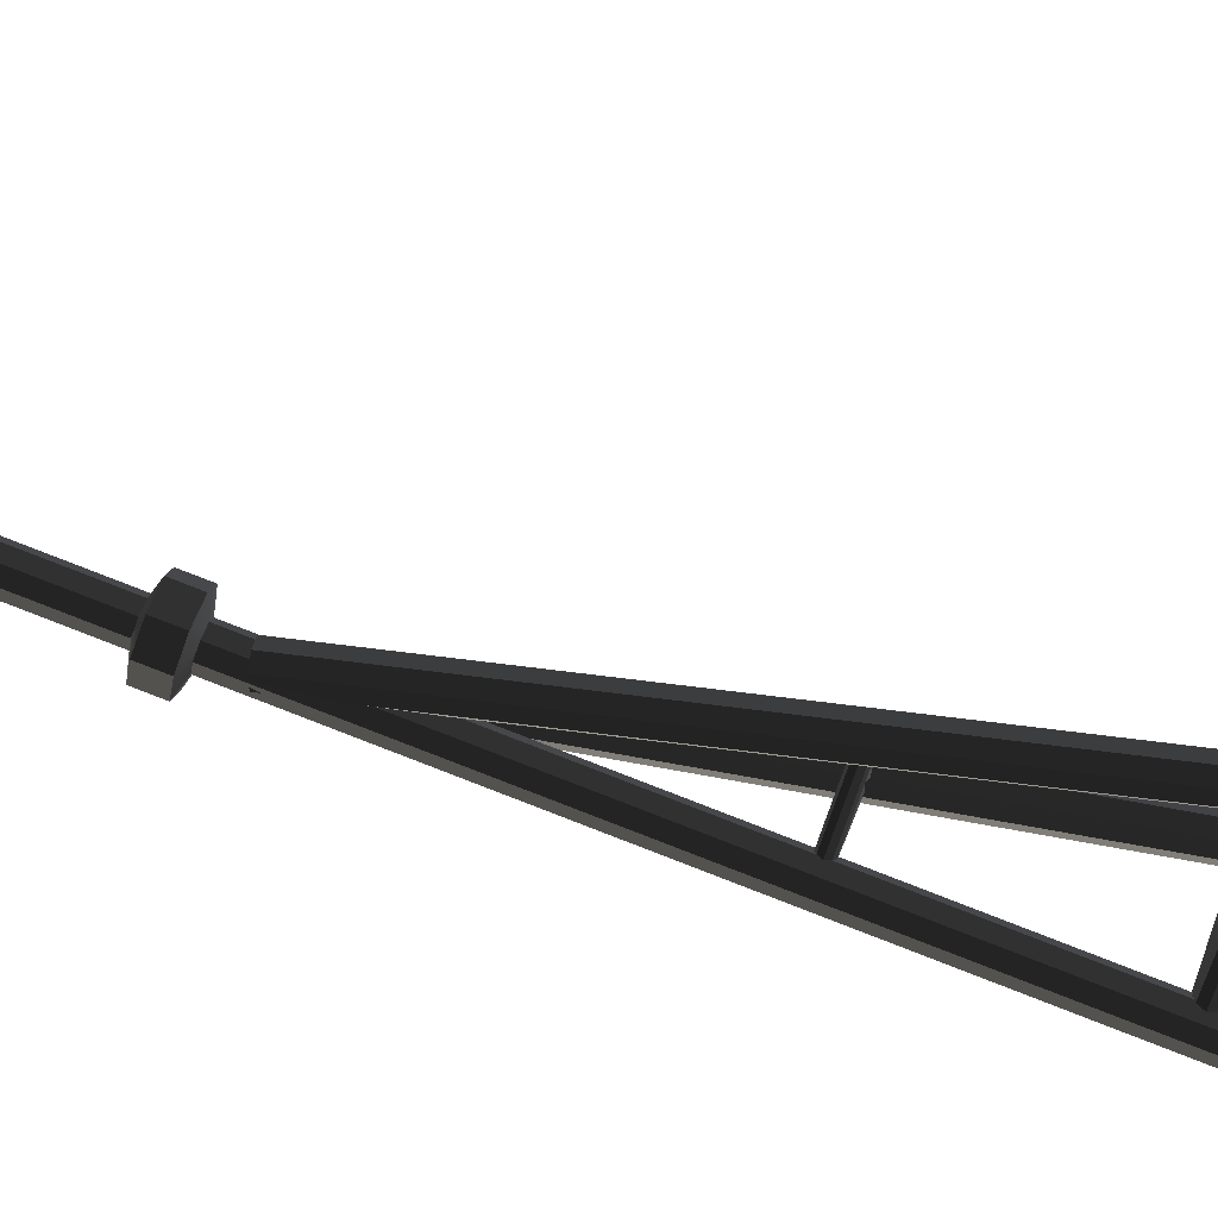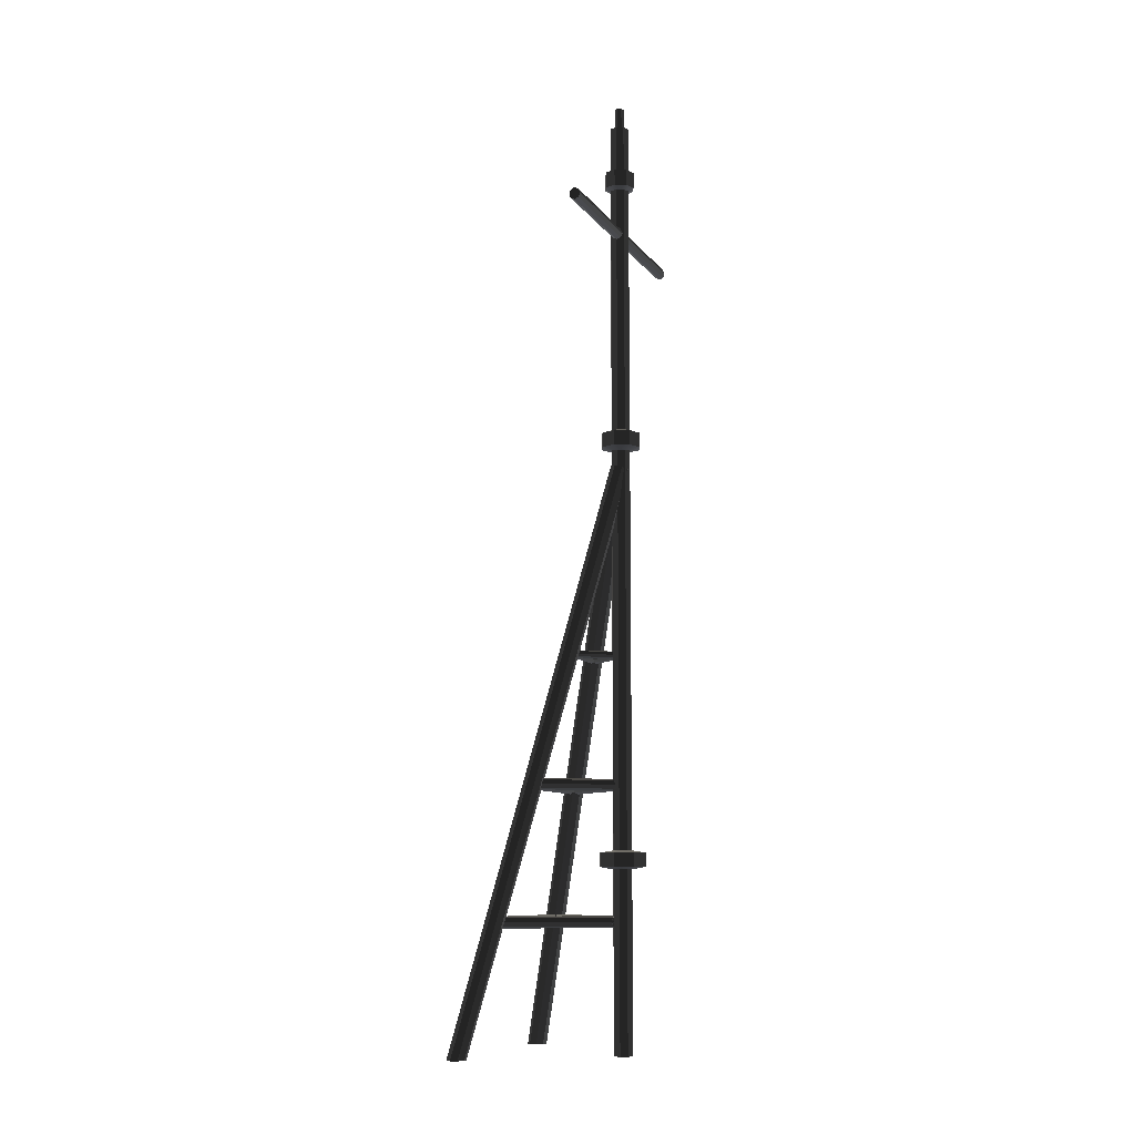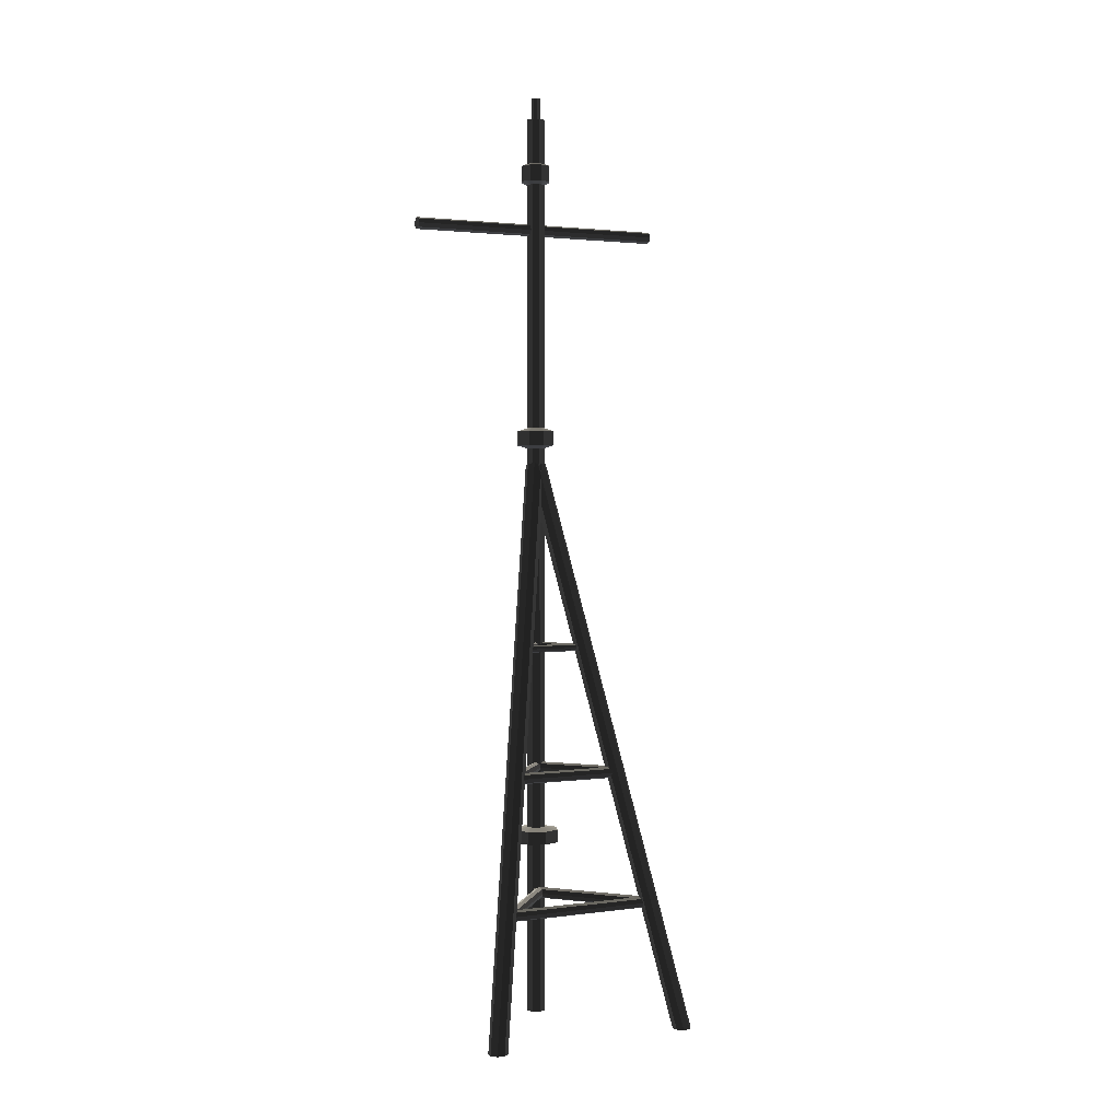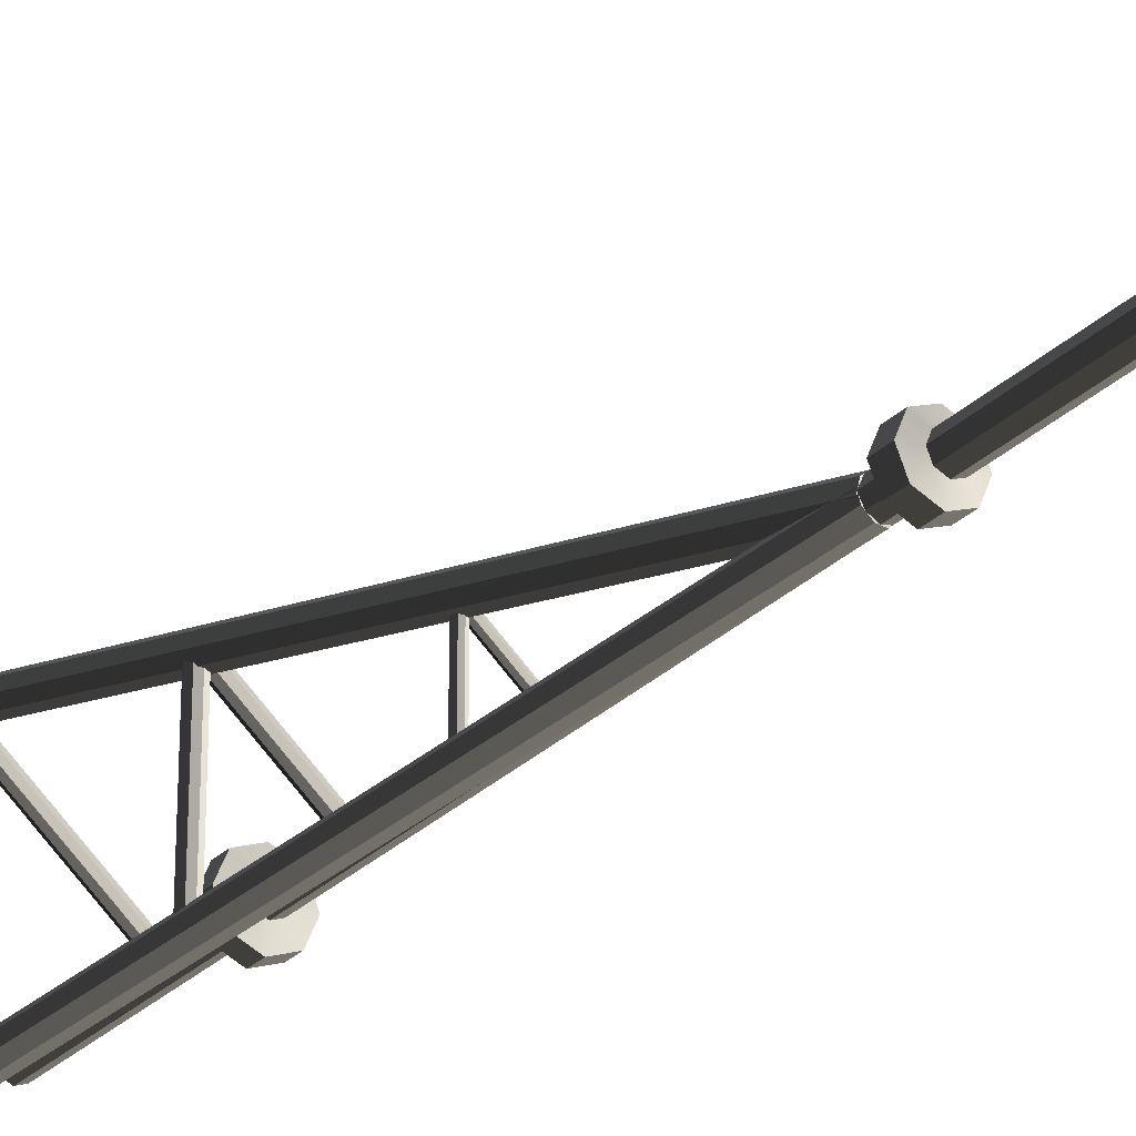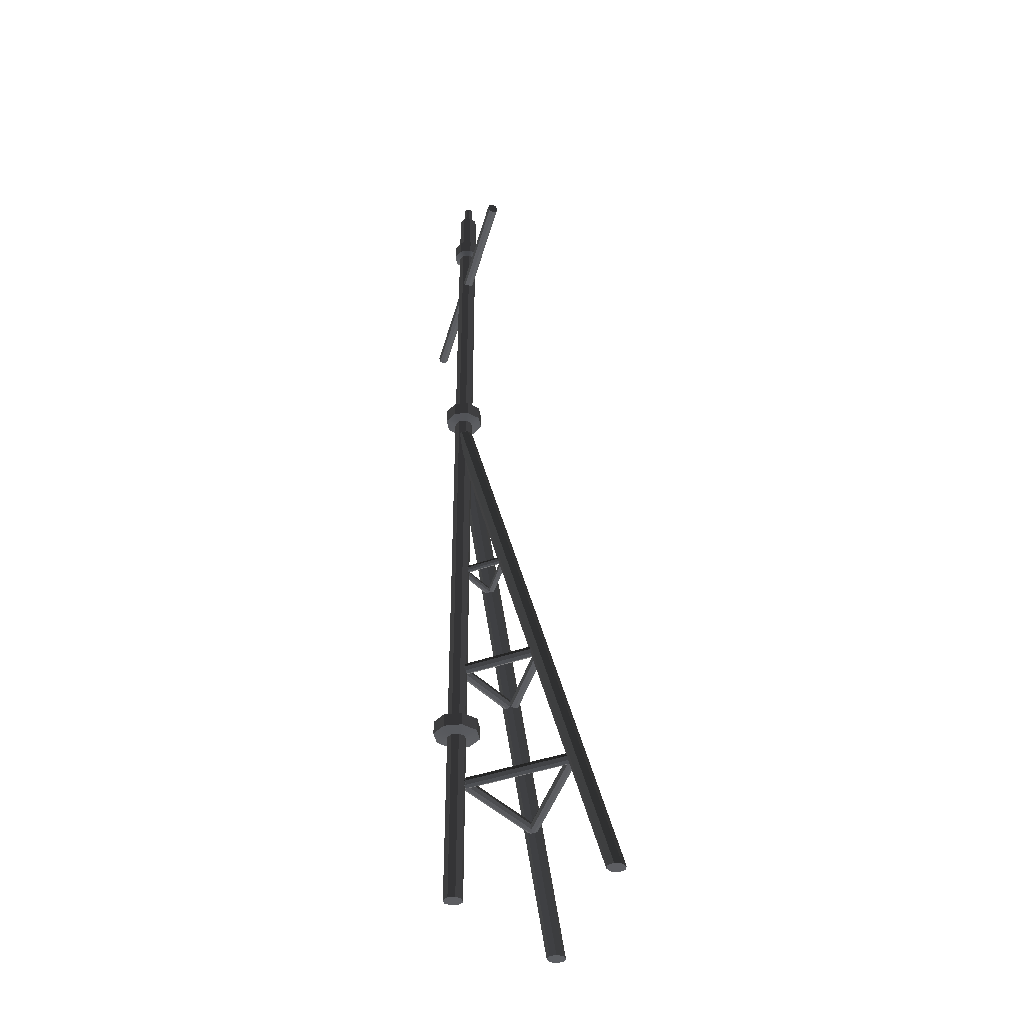
<metadata>
{"format":"obj","ext":"obj","renderer":"f3d","projection":"perspective","resolution":1024,"background":"white","views":[{"elev":79.4,"azim":111.2,"up":"+Y"},{"elev":-9.4,"azim":20.6,"up":"+Z"},{"elev":2.1,"azim":-116.4,"up":"+Z"},{"elev":-28.0,"azim":-34.5,"up":"+Y"},{"elev":-38.3,"azim":165.7,"up":"+Z"}]}
</metadata>
<code>
o Cylinder.008_Cylinder.012
v 2.88 4.97 15.28
v 2.88 0.04295 15.28
v 2.953 0.04295 15.24
v 2.953 4.97 15.24
v 2.983 0.04295 15.17
v 2.983 4.97 15.17
v 2.953 0.04295 15.09
v 2.953 4.97 15.09
v 2.88 0.04295 15.05
v 2.88 4.97 15.05
v 2.807 0.04295 15.09
v 2.807 4.97 15.09
v 2.776 0.04295 15.17
v 2.776 4.97 15.17
v 2.807 0.04295 15.24
v 2.807 4.97 15.24
v 0.9531 1.064 2.359
v 0.9531 3.877 2.359
v 0.9816 3.877 2.285
v 0.9816 1.064 2.285
v 1.05 3.877 2.254
v 1.05 1.064 2.254
v 1.119 3.877 2.285
v 1.119 1.064 2.285
v 1.148 3.877 2.359
v 1.148 1.064 2.359
v 1.119 3.877 2.434
v 1.119 1.064 2.434
v 1.05 3.877 2.465
v 1.05 1.064 2.465
v 0.9816 3.877 2.434
v 0.9816 1.064 2.434
v 1.436 1.363 4.798
v 1.436 3.596 4.798
v 1.464 3.596 4.724
v 1.464 1.363 4.724
v 1.533 3.596 4.693
v 1.533 1.363 4.693
v 1.602 3.596 4.724
v 1.602 1.363 4.724
v 1.63 3.596 4.798
v 1.63 1.363 4.798
v 1.602 3.596 4.872
v 1.602 1.363 4.872
v 1.533 3.596 4.903
v 1.533 1.363 4.903
v 1.464 3.596 4.872
v 1.464 1.363 4.872
v 2.059 1.908 7.159
v 2.059 3.125 7.159
v 2.078 3.125 7.109
v 2.078 1.908 7.109
v 2.124 3.125 7.089
v 2.124 1.908 7.089
v 2.17 3.125 7.109
v 2.17 1.908 7.109
v 2.189 3.125 7.159
v 2.189 1.908 7.159
v 2.17 3.125 7.209
v 2.17 1.908 7.209
v 2.124 3.125 7.229
v 2.124 1.908 7.229
v 2.078 3.125 7.209
v 2.078 1.908 7.209
v 2.88 2.687 16.44
v 2.88 2.687 17.28
v 3.007 2.634 17.28
v 3.007 2.634 16.44
v 3.06 2.506 17.28
v 3.06 2.506 16.44
v 3.007 2.379 17.28
v 3.007 2.379 16.44
v 2.88 2.326 17.28
v 2.88 2.326 16.44
v 2.752 2.379 17.28
v 2.752 2.379 16.44
v 2.699 2.506 17.28
v 2.699 2.506 16.44
v 2.943 2.443 17.28
v 2.97 2.506 17.28
v 2.97 2.506 17.69
v 2.943 2.443 17.69
v 2.752 2.634 16.44
v 2.752 2.634 17.28
v 3.007 2.379 0.01877
v 2.88 2.326 0.01877
v 2.752 2.379 0.01877
v 3.06 2.506 0.01877
v 2.699 2.506 0.01877
v 3.007 2.634 0.01877
v 2.752 2.634 0.01877
v 2.88 2.687 0.01877
v 2.88 2.687 3.625
v 2.88 2.687 10.98
v 3.007 2.634 10.98
v 3.007 2.634 3.625
v 3.06 2.506 10.98
v 3.06 2.506 3.625
v 3.007 2.379 10.98
v 3.007 2.379 3.625
v 2.88 2.326 10.98
v 2.88 2.326 3.625
v 2.752 2.379 10.98
v 2.752 2.379 3.625
v 2.699 2.506 10.98
v 2.699 2.506 3.625
v 2.752 2.634 3.625
v 2.752 2.634 10.98
v 2.88 2.88 11.04
v 3.144 2.771 11.04
v 3.254 2.506 11.04
v 3.144 2.242 11.04
v 2.88 2.132 11.04
v 2.615 2.242 11.04
v 2.506 2.506 11.04
v 2.615 2.771 11.04
v 3.254 2.506 11.31
v 3.144 2.242 11.31
v 2.615 2.242 11.31
v 2.506 2.506 11.31
v 2.88 2.88 11.31
v 3.144 2.771 11.31
v 2.615 2.771 11.31
v 2.752 2.634 11.37
v 2.88 2.687 11.37
v 3.007 2.379 11.37
v 2.88 2.326 11.37
v 2.88 2.132 11.31
v 2.752 2.379 11.37
v 2.699 2.506 11.37
v 3.007 2.634 11.37
v 3.06 2.506 11.37
v 2.88 2.789 16.09
v 2.88 2.789 16.39
v 3.08 2.706 16.39
v 3.08 2.706 16.09
v 3.162 2.506 16.39
v 3.162 2.506 16.09
v 3.08 2.306 16.39
v 3.08 2.306 16.09
v 2.88 2.224 16.39
v 2.88 2.224 16.09
v 2.68 2.306 16.39
v 2.68 2.306 16.09
v 2.597 2.506 16.39
v 2.597 2.506 16.09
v 2.68 2.706 16.09
v 2.68 2.706 16.39
v 2.88 2.326 16.04
v 2.752 2.379 16.04
v 3.007 2.634 16.04
v 3.06 2.506 16.04
v 2.752 2.634 16.04
v 2.88 2.687 16.04
v 2.699 2.506 16.04
v 3.007 2.379 16.04
v 2.88 2.95 3.579
v 3.193 2.82 3.579
v 3.323 2.506 3.579
v 3.193 2.193 3.579
v 2.88 2.063 3.579
v 2.566 2.193 3.579
v 2.436 2.506 3.579
v 2.566 2.82 3.579
v 3.007 2.379 3.287
v 2.88 2.326 3.287
v 2.566 2.193 3.332
v 2.436 2.506 3.332
v 2.88 2.063 3.332
v 3.193 2.82 3.332
v 3.323 2.506 3.332
v 3.007 2.634 3.287
v 3.06 2.506 3.287
v 3.193 2.193 3.332
v 2.566 2.82 3.332
v 2.752 2.634 3.287
v 2.88 2.95 3.332
v 2.88 2.687 3.287
v 2.752 2.379 3.287
v 2.699 2.506 3.287
v 2.88 2.596 17.28
v 2.943 2.57 17.28
v 2.88 2.416 17.28
v 2.816 2.443 17.28
v 2.79 2.506 17.28
v 2.816 2.57 17.28
v 2.816 2.443 17.69
v 2.88 2.416 17.69
v 2.79 2.506 17.69
v 2.943 2.57 17.69
v 2.816 2.57 17.69
v 2.88 2.596 17.69
v 2.809 2.404 7.159
v 2.15 1.852 7.159
v 2.138 1.866 7.109
v 2.797 2.419 7.109
v 2.108 1.901 7.089
v 2.767 2.454 7.089
v 2.079 1.937 7.109
v 2.738 2.489 7.109
v 2.067 1.951 7.159
v 2.726 2.504 7.159
v 2.079 1.937 7.209
v 2.738 2.489 7.209
v 2.108 1.901 7.229
v 2.767 2.454 7.229
v 2.138 1.866 7.209
v 2.797 2.419 7.209
v 2.809 2.608 7.159
v 2.797 2.594 7.109
v 2.138 3.146 7.109
v 2.15 3.161 7.159
v 2.767 2.558 7.089
v 2.108 3.111 7.089
v 2.738 2.523 7.109
v 2.079 3.076 7.109
v 2.726 2.509 7.159
v 2.067 3.061 7.159
v 2.738 2.523 7.209
v 2.079 3.076 7.209
v 2.767 2.558 7.229
v 2.108 3.111 7.229
v 2.138 3.146 7.209
v 2.797 2.594 7.209
v 2.875 2.423 4.798
v 1.717 1.451 4.798
v 1.698 1.472 4.724
v 2.857 2.445 4.724
v 1.654 1.525 4.693
v 2.813 2.497 4.693
v 1.61 1.578 4.724
v 2.769 2.55 4.724
v 1.591 1.6 4.798
v 2.75 2.572 4.798
v 1.61 1.578 4.872
v 2.769 2.55 4.872
v 1.654 1.525 4.903
v 2.813 2.497 4.903
v 1.698 1.472 4.872
v 2.857 2.445 4.872
v 2.875 2.59 4.798
v 2.857 2.568 4.724
v 1.698 3.54 4.724
v 1.717 3.562 4.798
v 2.813 2.515 4.693
v 1.654 3.487 4.693
v 2.769 2.462 4.724
v 1.61 3.435 4.724
v 2.75 2.441 4.798
v 1.591 3.413 4.798
v 2.769 2.462 4.872
v 1.61 3.435 4.872
v 2.813 2.515 4.903
v 1.654 3.487 4.903
v 1.698 3.54 4.872
v 2.857 2.568 4.872
v 2.84 2.483 2.359
v 1.113 1.034 2.359
v 1.095 1.056 2.285
v 2.822 2.505 2.285
v 1.051 1.109 2.254
v 2.778 2.558 2.254
v 1.006 1.162 2.285
v 2.734 2.611 2.285
v 0.9882 1.183 2.359
v 2.715 2.633 2.359
v 1.006 1.162 2.434
v 2.734 2.611 2.434
v 1.051 1.109 2.465
v 2.778 2.558 2.465
v 1.095 1.056 2.434
v 2.822 2.505 2.434
v 2.84 2.529 2.359
v 2.822 2.507 2.285
v 1.095 3.957 2.285
v 1.113 3.978 2.36
v 2.778 2.455 2.254
v 1.051 3.904 2.254
v 2.734 2.402 2.285
v 1.006 3.851 2.285
v 2.715 2.38 2.359
v 0.9882 3.829 2.36
v 2.734 2.402 2.434
v 1.006 3.851 2.434
v 2.778 2.455 2.465
v 1.051 3.904 2.465
v 1.095 3.957 2.434
v 2.822 2.507 2.434
v 0.5775 4.566 0.02719
v 2.96 2.679 10.65
v 3.042 2.573 10.62
v 0.6596 4.46 0.0295
v 3.023 2.438 10.6
v 0.641 4.324 0.03077
v 2.915 2.352 10.61
v 0.5327 4.239 0.03026
v 2.781 2.367 10.64
v 0.3981 4.254 0.02827
v 2.699 2.473 10.67
v 0.316 4.36 0.02595
v 2.718 2.608 10.69
v 0.3346 4.496 0.02468
v 2.826 2.694 10.69
v 0.4429 4.581 0.02519
v 0.5775 0.4465 0.02719
v 0.6596 0.553 0.0295
v 3.042 2.439 10.62
v 2.96 2.333 10.65
v 0.641 0.6887 0.03078
v 3.023 2.575 10.6
v 0.5327 0.774 0.03027
v 2.915 2.66 10.61
v 0.3981 0.7591 0.02827
v 2.781 2.646 10.64
v 0.316 0.6526 0.02596
v 2.699 2.54 10.67
v 0.3346 0.517 0.02468
v 2.718 2.404 10.69
v 2.826 2.319 10.69
v 0.4429 0.4316 0.02519
g Cylinder.008_Cylinder.012
f 1 2 3 4
f 4 3 5 6
f 6 5 7 8
f 8 7 9 10
f 10 9 11 12
f 12 11 13 14
f 3 2 15
f 3 15 5
f 15 13 5
f 13 11 5
f 11 7 5
f 11 9 7
f 2 1 16 15
f 14 13 15 16
f 1 4 16
f 4 6 16
f 6 14 16
f 6 12 14
f 6 8 12
f 8 10 12
f 17 18 19 20
f 20 19 21 22
f 22 21 23 24
f 24 23 25 26
f 26 25 27 28
f 28 27 29 30
f 31 29 27
f 18 31 27
f 18 27 25
f 19 18 25
f 19 25 23
f 19 23 21
f 32 31 18 17
f 30 29 31 32
f 28 30 32
f 17 28 32
f 17 26 28
f 17 20 26
f 20 24 26
f 20 22 24
f 33 34 35 36
f 36 35 37 38
f 38 37 39 40
f 40 39 41 42
f 42 41 43 44
f 44 43 45 46
f 47 45 43
f 34 47 43
f 34 43 41
f 35 34 41
f 35 41 39
f 35 39 37
f 48 47 34 33
f 46 45 47 48
f 44 46 48
f 33 44 48
f 33 42 44
f 33 36 42
f 36 40 42
f 36 38 40
f 49 50 51 52
f 52 51 53 54
f 54 53 55 56
f 56 55 57 58
f 58 57 59 60
f 60 59 61 62
f 63 61 59
f 50 63 59
f 50 59 57
f 51 50 57
f 51 57 55
f 51 55 53
f 64 63 50 49
f 62 61 63 64
f 60 62 64
f 49 60 64
f 49 58 60
f 49 52 58
f 52 56 58
f 52 54 56
f 65 66 67 68
f 68 67 69 70
f 70 69 71 72
f 72 71 73 74
f 74 73 75 76
f 76 75 77 78
f 79 80 81 82
f 83 84 66 65
f 78 77 84 83
f 85 86 87
f 88 85 87
f 88 87 89
f 90 88 89
f 90 89 91
f 92 90 91
f 93 94 95 96
f 96 95 97 98
f 98 97 99 100
f 100 99 101 102
f 102 101 103 104
f 104 103 105 106
f 107 108 94 93
f 106 105 108 107
f 94 109 110 95
f 95 110 111 97
f 97 111 112 99
f 99 112 113 101
f 101 113 114 103
f 103 114 115 105
f 108 116 109 94
f 105 115 116 108
f 111 117 118 112
f 114 119 120 115
f 109 121 122 110
f 123 124 125 121
f 118 126 127 128
f 128 127 129 119
f 115 120 123 116
f 113 128 119 114
f 116 123 121 109
f 110 122 117 111
f 112 118 128 113
f 119 129 130 120
f 122 131 132 117
f 120 130 124 123
f 121 125 131 122
f 117 132 126 118
f 133 134 135 136
f 136 135 137 138
f 138 137 139 140
f 140 139 141 142
f 142 141 143 144
f 144 143 145 146
f 147 148 134 133
f 146 145 148 147
f 127 149 150 129
f 143 76 78 145
f 151 136 138 152
f 124 153 154 125
f 155 146 147 153
f 141 74 76 143
f 150 144 146 155
f 153 147 133 154
f 156 140 142 149
f 149 142 144 150
f 154 133 136 151
f 152 138 140 156
f 125 154 151 131
f 126 156 149 127
f 132 152 156 126
f 129 150 155 130
f 130 155 153 124
f 131 151 152 132
f 137 70 72 139
f 148 83 65 134
f 139 72 74 141
f 134 65 68 135
f 145 78 83 148
f 135 68 70 137
f 157 93 96 158
f 158 96 98 159
f 159 98 100 160
f 160 100 102 161
f 161 102 104 162
f 162 104 106 163
f 164 107 93 157
f 163 106 107 164
f 85 165 166 86
f 167 162 163 168
f 169 161 162 167
f 170 158 159 171
f 172 170 171 173
f 171 159 160 174
f 168 163 164 175
f 176 175 177 178
f 88 173 165 85
f 177 157 158 170
f 178 177 170 172
f 175 164 157 177
f 174 160 161 169
f 87 179 180 89
f 165 174 169 166
f 180 168 175 176
f 173 171 174 165
f 179 167 168 180
f 166 169 167 179
f 92 178 172 90
f 91 176 178 92
f 89 180 176 91
f 90 172 173 88
f 86 166 179 87
f 181 182 67 66
f 182 80 69 67
f 80 79 71 69
f 79 183 73 71
f 183 184 75 73
f 184 185 77 75
f 185 186 84 77
f 186 181 66 84
f 187 188 82
f 187 82 81
f 189 187 81
f 190 189 81
f 190 191 189
f 190 192 191
f 185 184 187 189
f 80 182 190 81
f 184 183 188 187
f 181 186 191 192
f 182 181 192 190
f 183 79 82 188
f 186 185 189 191
f 193 194 195 196
f 196 195 197 198
f 198 197 199 200
f 200 199 201 202
f 202 201 203 204
f 204 203 205 206
f 207 205 203
f 207 203 201
f 194 207 201
f 194 201 199
f 195 194 199
f 195 199 197
f 208 207 194 193
f 206 205 207 208
f 204 206 208
f 202 204 208
f 193 202 208
f 193 200 202
f 193 196 200
f 196 198 200
f 209 210 211 212
f 210 213 214 211
f 213 215 216 214
f 215 217 218 216
f 217 219 220 218
f 219 221 222 220
f 220 222 223
f 218 220 223
f 218 223 212
f 216 218 212
f 211 216 212
f 211 214 216
f 224 209 212 223
f 221 224 223 222
f 224 221 219
f 224 219 217
f 209 224 217
f 209 217 215
f 209 215 210
f 215 213 210
f 225 226 227 228
f 228 227 229 230
f 230 229 231 232
f 232 231 233 234
f 234 233 235 236
f 236 235 237 238
f 239 237 235
f 239 235 233
f 226 239 233
f 226 233 231
f 227 226 231
f 227 231 229
f 240 239 226 225
f 238 237 239 240
f 236 238 240
f 234 236 240
f 225 234 240
f 225 232 234
f 225 228 232
f 228 230 232
f 241 242 243 244
f 242 245 246 243
f 245 247 248 246
f 247 249 250 248
f 249 251 252 250
f 251 253 254 252
f 252 254 255
f 250 252 255
f 250 255 244
f 248 250 244
f 243 248 244
f 243 246 248
f 256 241 244 255
f 253 256 255 254
f 256 253 251
f 256 251 249
f 241 256 249
f 241 249 247
f 241 247 242
f 247 245 242
f 257 258 259 260
f 260 259 261 262
f 262 261 263 264
f 264 263 265 266
f 266 265 267 268
f 268 267 269 270
f 271 269 267
f 271 267 265
f 258 271 265
f 258 265 263
f 259 258 263
f 259 263 261
f 272 271 258 257
f 270 269 271 272
f 268 270 272
f 266 268 272
f 257 266 272
f 257 264 266
f 257 260 264
f 260 262 264
f 273 274 275 276
f 274 277 278 275
f 277 279 280 278
f 279 281 282 280
f 281 283 284 282
f 283 285 286 284
f 284 286 287
f 284 287 276
f 282 284 276
f 280 282 276
f 275 280 276
f 275 278 280
f 288 273 276 287
f 285 288 287 286
f 288 285 283
f 273 288 283
f 273 283 281
f 273 281 274
f 281 279 274
f 279 277 274
f 289 290 291 292
f 292 291 293 294
f 294 293 295 296
f 296 295 297 298
f 298 297 299 300
f 300 299 301 302
f 303 301 299
f 290 303 299
f 290 299 297
f 291 290 297
f 291 297 295
f 291 295 293
f 304 303 290 289
f 302 301 303 304
f 294 296 298
f 294 298 300
f 292 294 300
f 292 300 302
f 289 292 302
f 289 302 304
f 305 306 307 308
f 306 309 310 307
f 309 311 312 310
f 311 313 314 312
f 313 315 316 314
f 315 317 318 316
f 316 318 319
f 316 319 308
f 314 316 308
f 307 314 308
f 307 312 314
f 307 310 312
f 320 305 308 319
f 317 320 319 318
f 305 320 317
f 305 317 306
f 317 315 306
f 315 309 306
f 315 313 309
f 313 311 309

</code>
